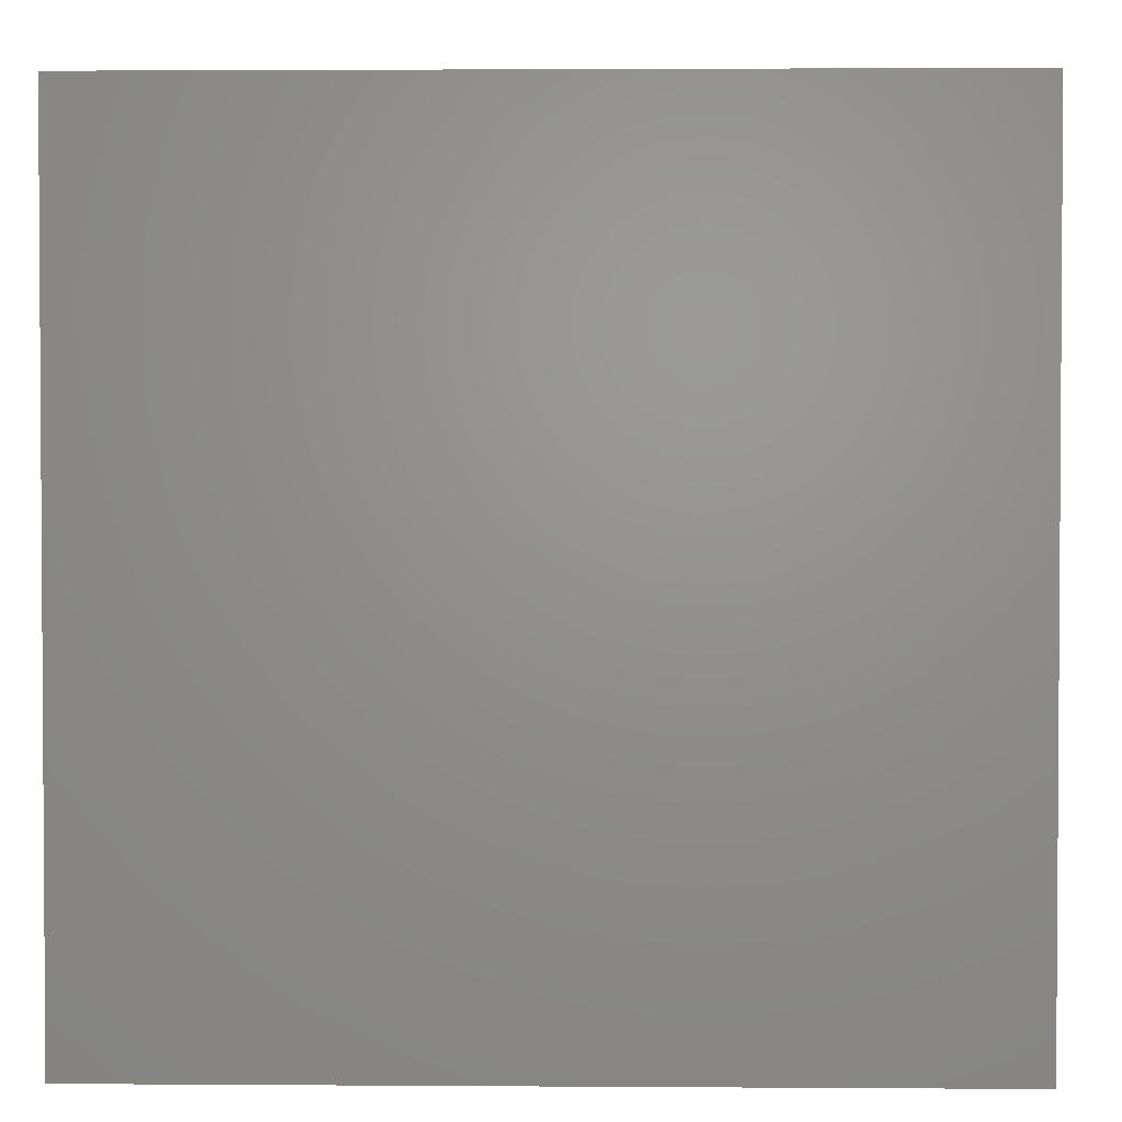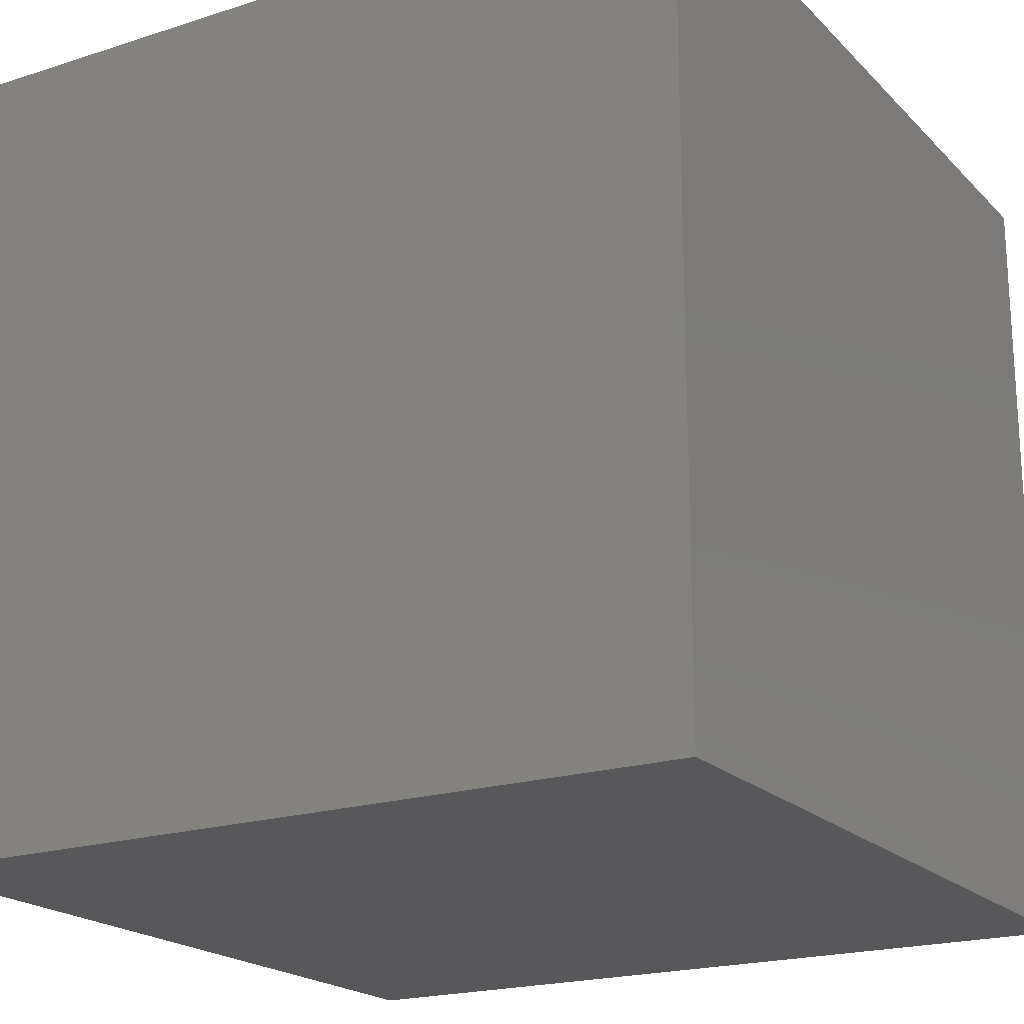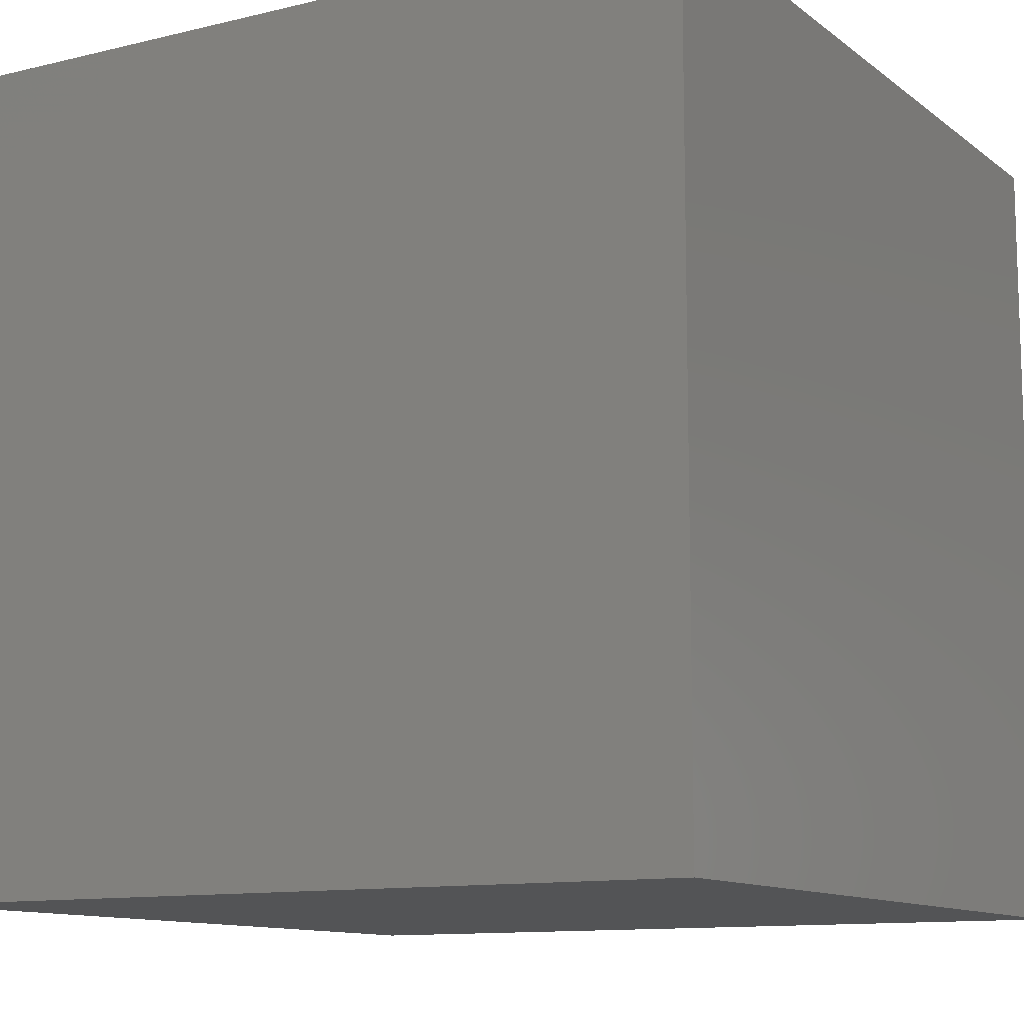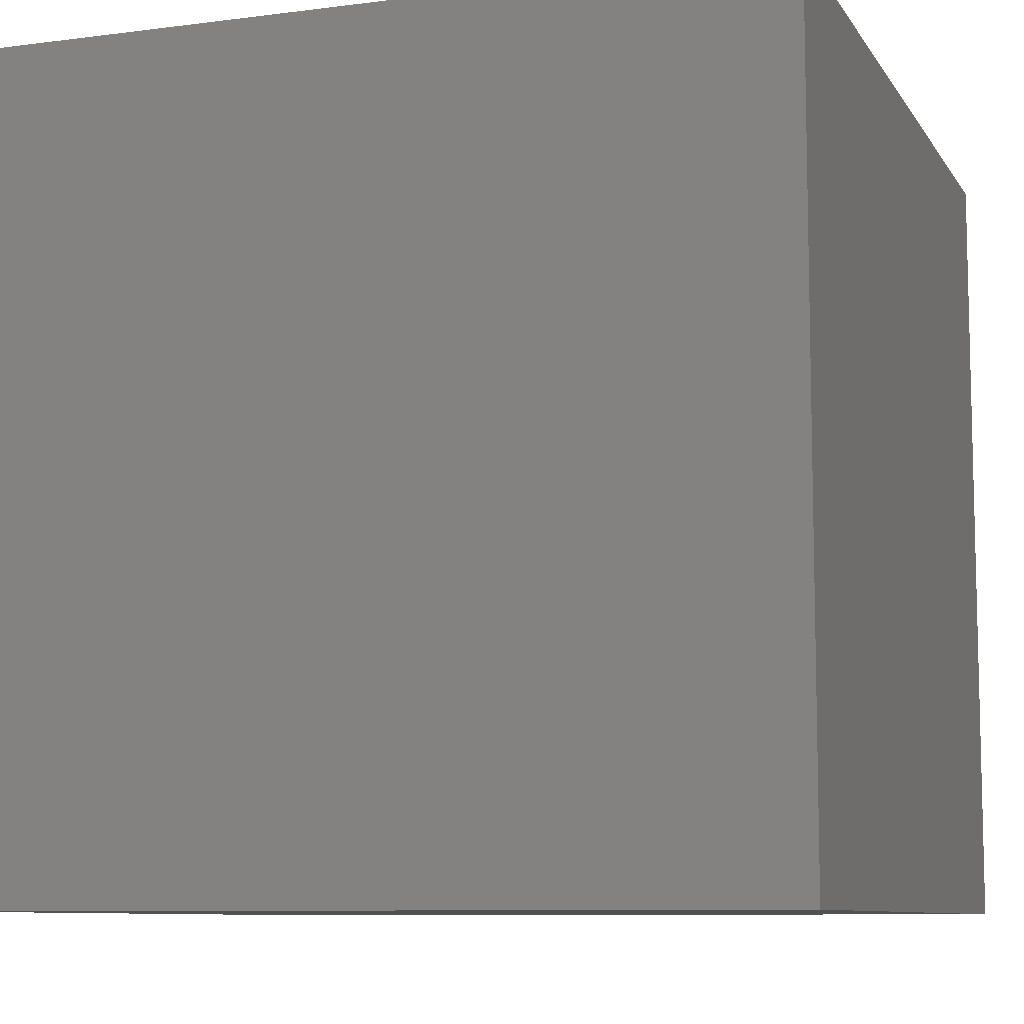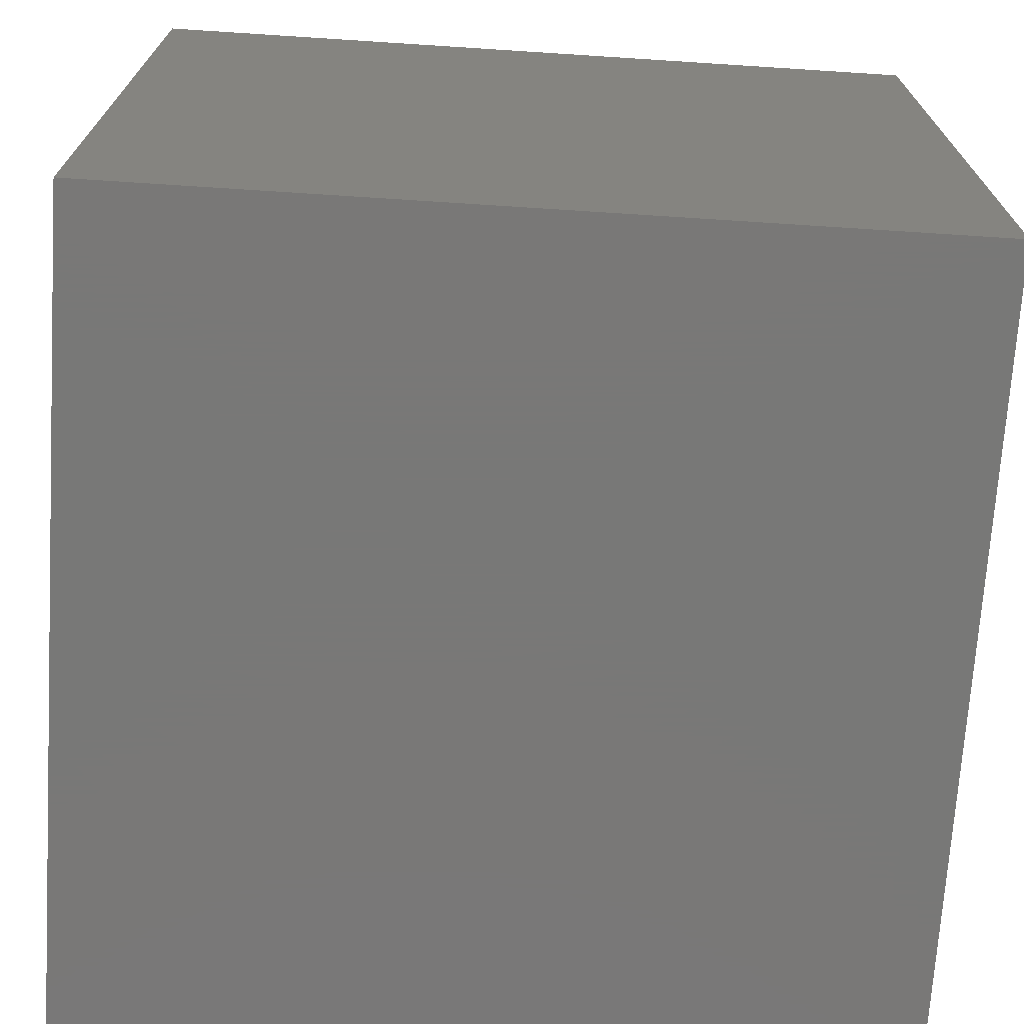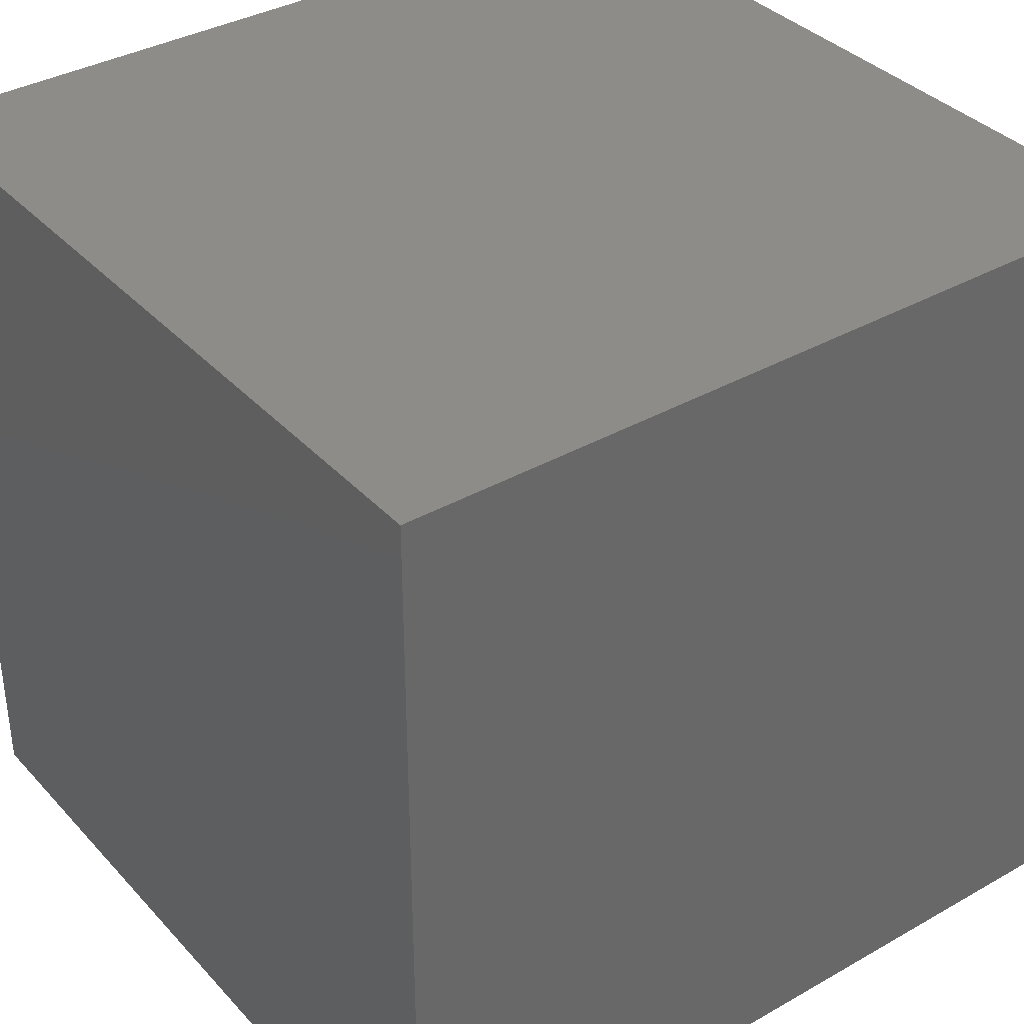
<metadata>
{"format":"stl","ext":"stl","renderer":"f3d","projection":"perspective","resolution":1024,"background":"white","views":[{"elev":2.3,"azim":91.4,"up":"+Y"},{"elev":-20.1,"azim":-59.4,"up":"+Y"},{"elev":-11.4,"azim":30.5,"up":"+Z"},{"elev":-8.9,"azim":109.3,"up":"+Z"},{"elev":-71.1,"azim":-3.7,"up":"+Z"},{"elev":36.4,"azim":53.5,"up":"+Z"}]}
</metadata>
<code>
# stl→obj: 8 verts, 12 faces
v 0 -4 -3
v -1 -4 -3
v 0 -5 -3
v -1 -5 -3
v 0 -5 -4
v -1 -5 -4
v 0 -4 -4
v -1 -4 -4
f 1 2 3
f 3 2 4
f 5 6 7
f 7 6 8
f 4 6 3
f 3 6 5
f 2 8 4
f 4 8 6
f 1 7 2
f 2 7 8
f 3 5 1
f 1 5 7

</code>
